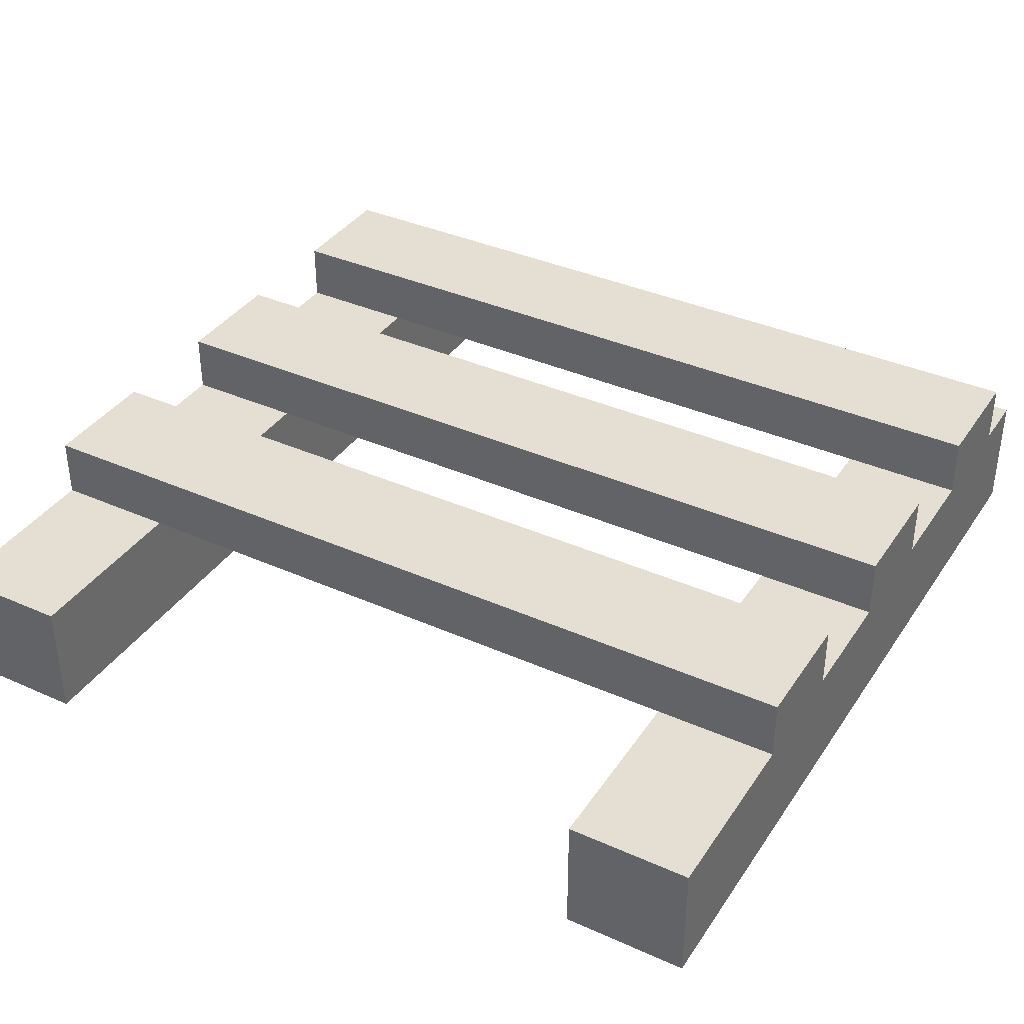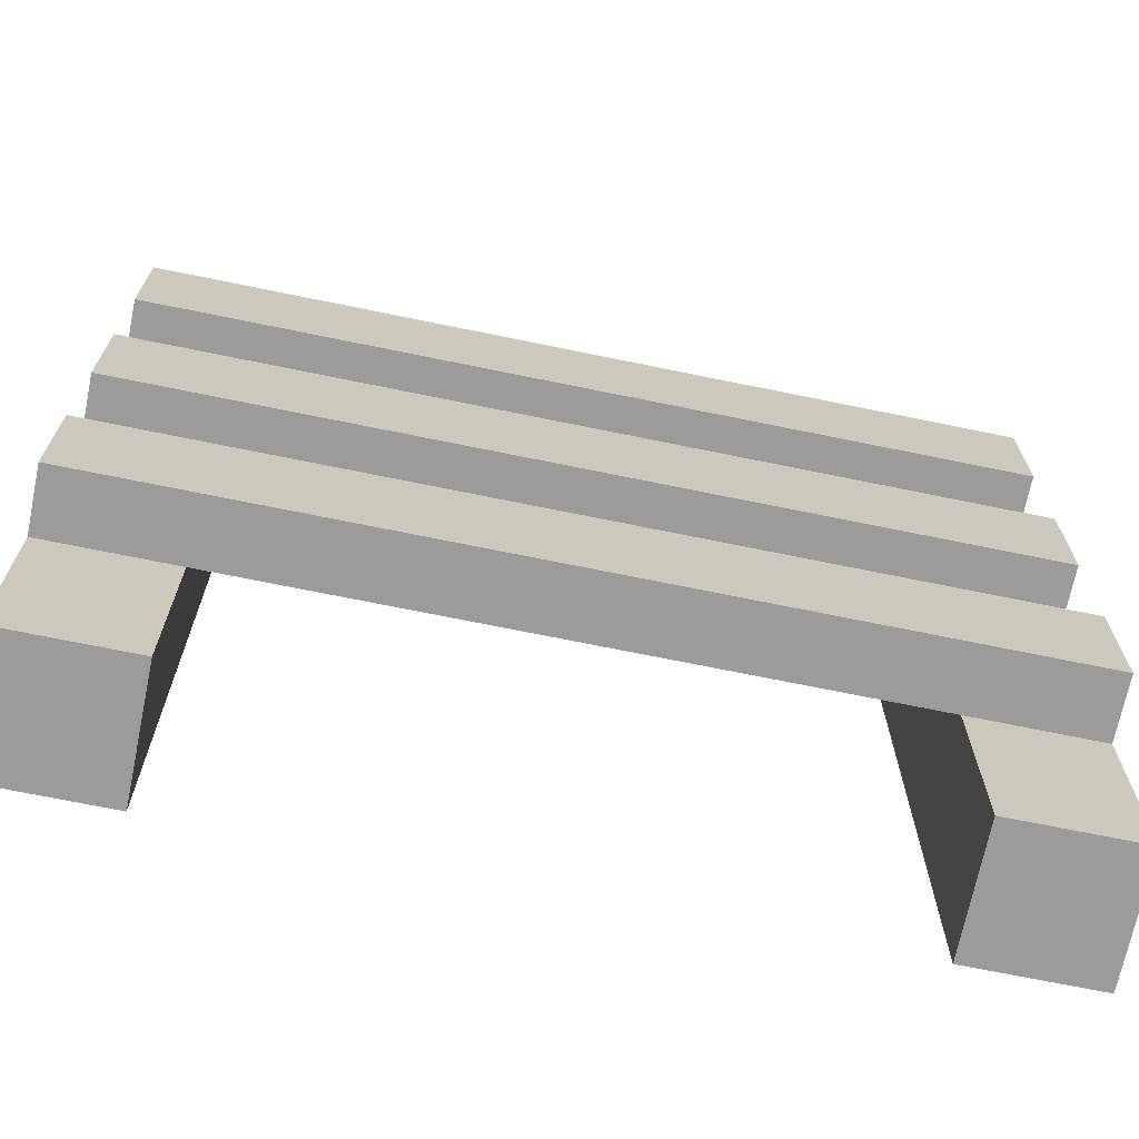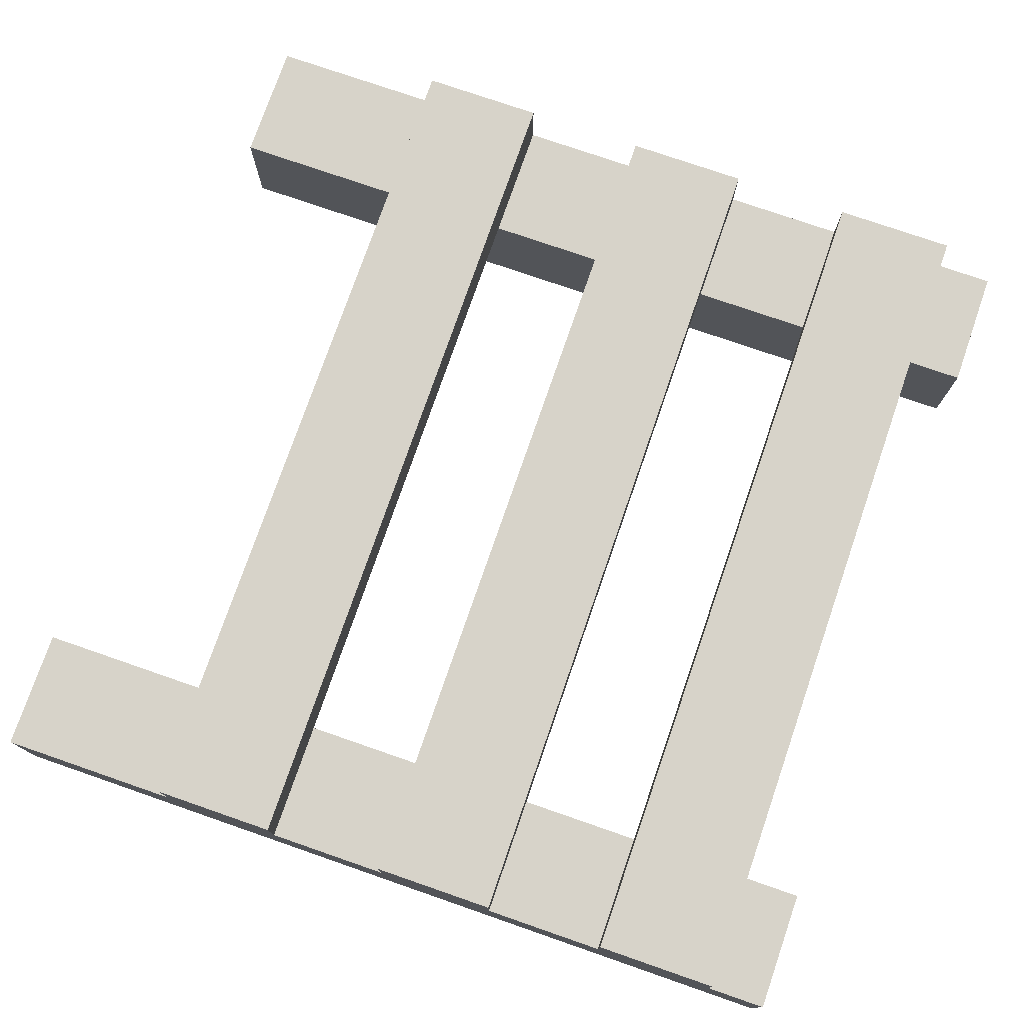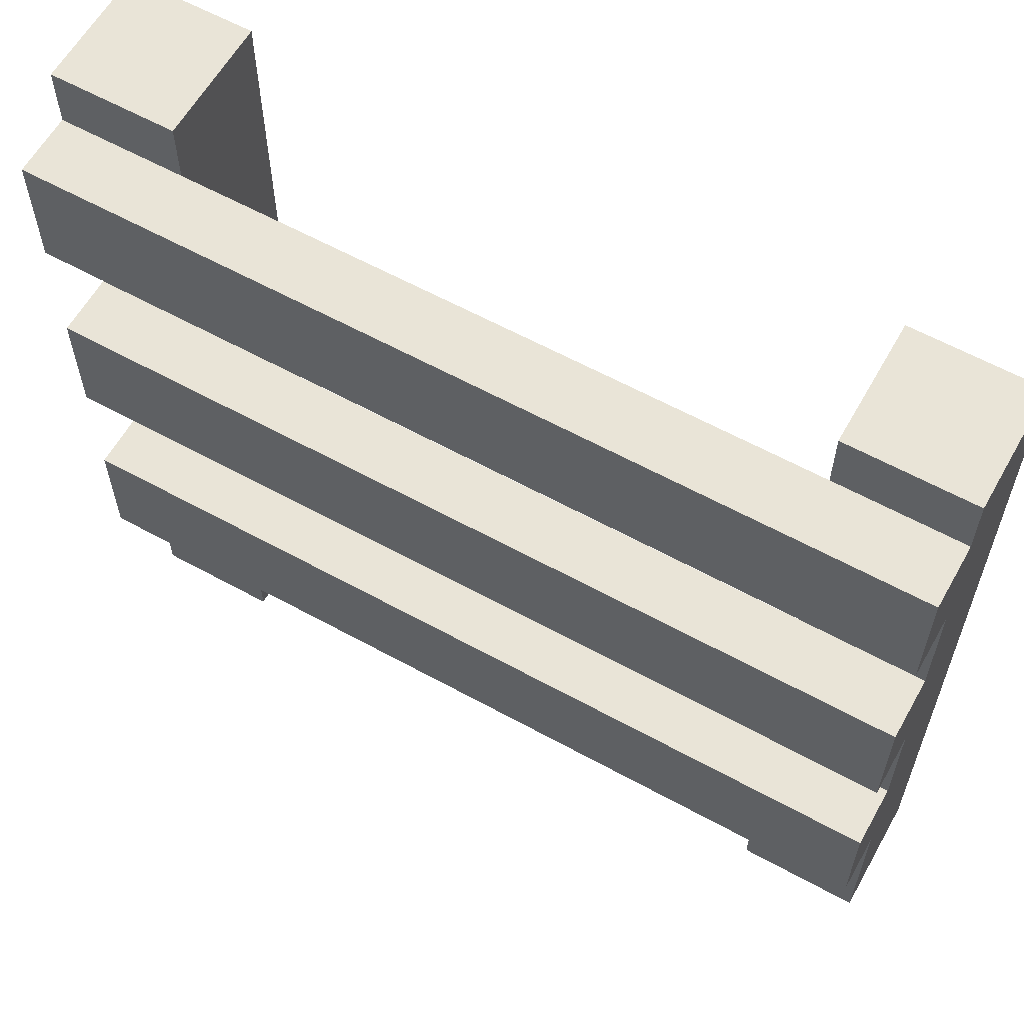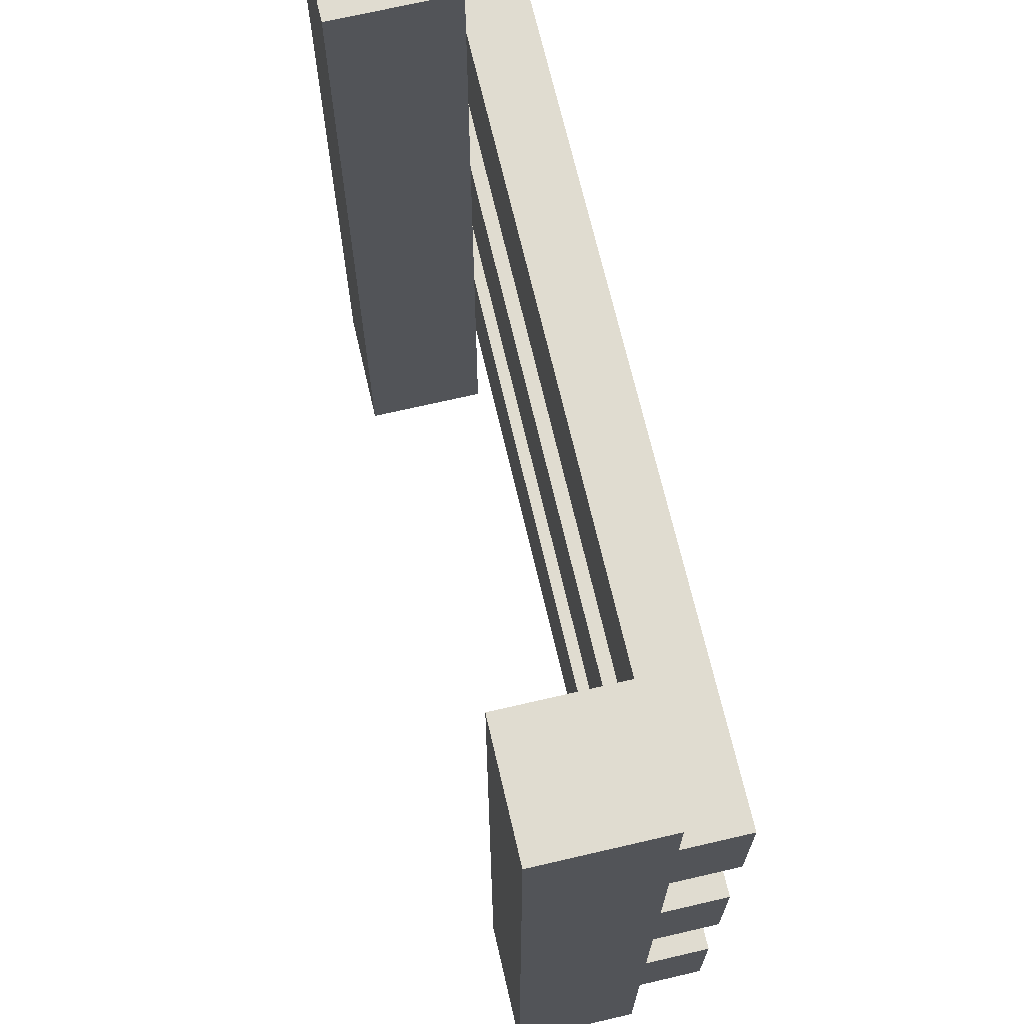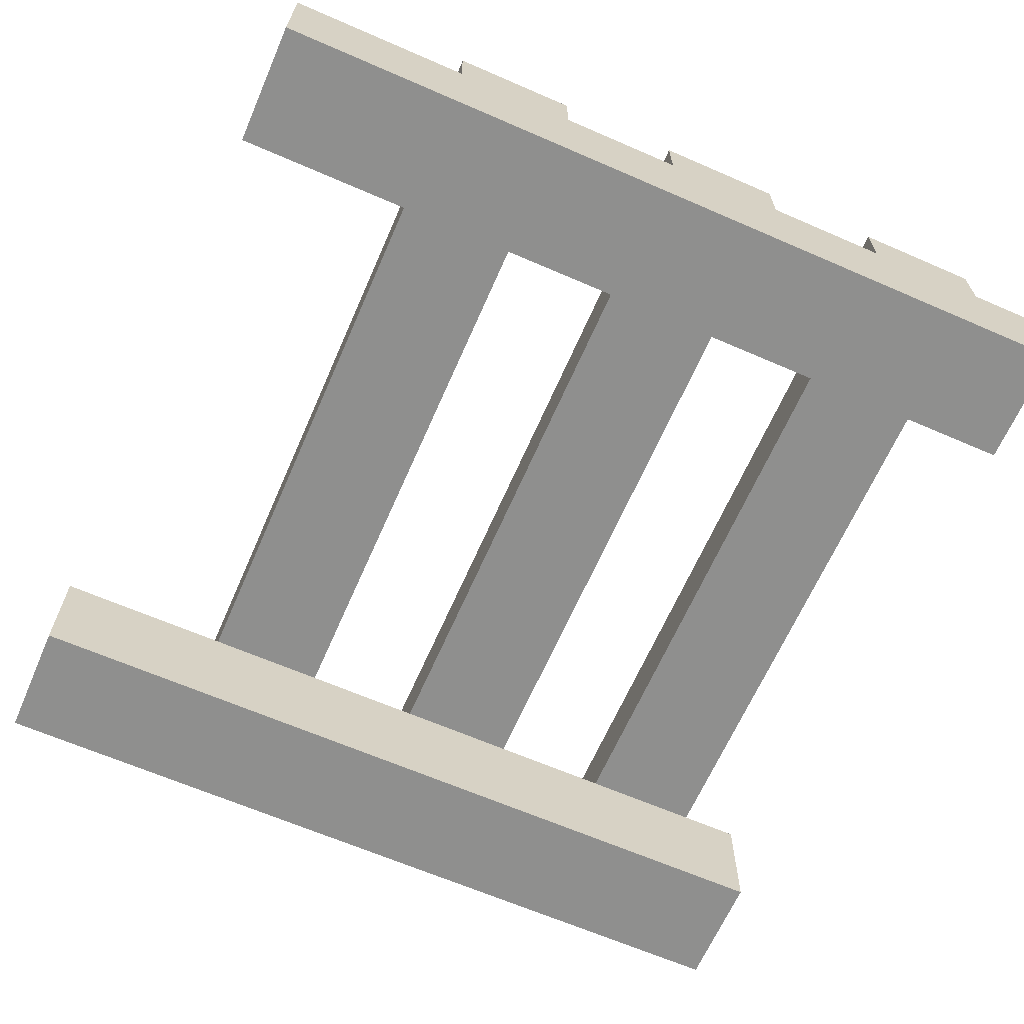
<metadata>
{"format":"obj","ext":"obj","renderer":"f3d","projection":"perspective","resolution":1024,"background":"white","views":[{"elev":37.2,"azim":29.8,"up":"+Z"},{"elev":-69.9,"azim":-11.6,"up":"+Y"},{"elev":76.4,"azim":109.1,"up":"+Z"},{"elev":60.8,"azim":29.3,"up":"+Y"},{"elev":69.7,"azim":-103.1,"up":"+Y"},{"elev":-65.3,"azim":66.4,"up":"+Z"}]}
</metadata>
<code>
o
v -0.7 0 0.1
v -0.7 0 -0.1
v -0.7 0.3 0.2
v -0.7 0.3 0.1
v -0.7 0.5 0.2
v -0.7 0.5 0.1
v -0.7 0.7 0.2
v -0.7 0.7 0.1
v -0.7 0.9 0.2
v -0.7 0.9 0.1
v -0.7 1.1 0.2
v -0.7 1.1 0.1
v -0.7 1.3 0.2
v -0.7 1.3 0.1
v -0.7 1.4 0.1
v -0.7 1.4 -0.1
v 0.5 0 0.1
v 0.5 0 -0.1
v 0.5 0.3 0.1
v 0.5 0.5 0.1
v 0.5 0.7 0.1
v 0.5 0.9 0.1
v 0.5 1.1 0.1
v 0.5 1.3 0.1
v 0.5 1.4 0.1
v 0.5 1.4 -0.1
v -0.5 0 0.1
v -0.5 0 -0.1
v -0.5 0.3 0.1
v -0.5 0.5 0.1
v -0.5 0.7 0.1
v -0.5 0.9 0.1
v -0.5 1.1 0.1
v -0.5 1.3 0.1
v -0.5 1.4 0.1
v -0.5 1.4 -0.1
v 0.7 0 0.1
v 0.7 0 -0.1
v 0.7 0.3 0.2
v 0.7 0.3 0.1
v 0.7 0.5 0.2
v 0.7 0.5 0.1
v 0.7 0.7 0.2
v 0.7 0.7 0.1
v 0.7 0.9 0.2
v 0.7 0.9 0.1
v 0.7 1.1 0.2
v 0.7 1.1 0.1
v 0.7 1.3 0.2
v 0.7 1.3 0.1
v 0.7 1.4 0.1
v 0.7 1.4 -0.1
v -0.7 0.3 0.2
v -0.7 0.5 0.2
v -0.7 0.7 0.2
v -0.7 0.9 0.2
v -0.7 1.1 0.2
v -0.7 1.3 0.2
v -0.6 0.3 0.2
v -0.6 0.5 0.2
v -0.5 0.7 0.2
v -0.5 0.9 0.2
v -0.5 1.1 0.2
v -0.5 1.3 0.2
v -0.3 0.3 0.2
v -0.3 0.5 0.2
v -0.2 0.7 0.2
v -0.2 0.9 0.2
v -0.2 1.1 0.2
v -0.2 1.3 0.2
v 0 0.3 0.2
v 0 0.5 0.2
v 0.1 0.7 0.2
v 0.1 0.9 0.2
v 0.1 1.1 0.2
v 0.1 1.3 0.2
v 0.3 0.3 0.2
v 0.3 0.5 0.2
v 0.4 0.7 0.2
v 0.4 0.9 0.2
v 0.4 1.1 0.2
v 0.4 1.3 0.2
v 0.6 0.3 0.2
v 0.6 0.5 0.2
v 0.7 0.3 0.2
v 0.7 0.5 0.2
v 0.7 0.7 0.2
v 0.7 0.9 0.2
v 0.7 1.1 0.2
v 0.7 1.3 0.2
v -0.7 0 0.1
v -0.7 0.3 0.1
v -0.7 0.5 0.1
v -0.7 0.7 0.1
v -0.7 0.9 0.1
v -0.7 1.1 0.1
v -0.7 1.3 0.1
v -0.7 1.4 0.1
v -0.6 0.3 0.1
v -0.6 0.5 0.1
v -0.5 0 0.1
v -0.5 0.3 0.1
v -0.5 0.5 0.1
v -0.5 0.7 0.1
v -0.5 0.9 0.1
v -0.5 1.1 0.1
v -0.5 1.3 0.1
v -0.5 1.4 0.1
v 0.5 0 0.1
v 0.5 0.3 0.1
v 0.5 0.5 0.1
v 0.5 0.7 0.1
v 0.5 0.9 0.1
v 0.5 1.1 0.1
v 0.5 1.3 0.1
v 0.5 1.4 0.1
v 0.6 0.3 0.1
v 0.6 0.5 0.1
v 0.7 0 0.1
v 0.7 0.3 0.1
v 0.7 0.5 0.1
v 0.7 0.7 0.1
v 0.7 0.9 0.1
v 0.7 1.1 0.1
v 0.7 1.3 0.1
v 0.7 1.4 0.1
v -0.5 0.3 0.1
v -0.5 0.5 0.1
v -0.5 0.7 0.1
v -0.5 0.9 0.1
v -0.5 1.1 0.1
v -0.5 1.3 0.1
v -0.3 0.3 0.1
v -0.3 0.5 0.1
v -0.2 0.7 0.1
v -0.2 0.9 0.1
v -0.2 1.1 0.1
v -0.2 1.3 0.1
v 0 0.3 0.1
v 0 0.5 0.1
v 0.1 0.7 0.1
v 0.1 0.9 0.1
v 0.1 1.1 0.1
v 0.1 1.3 0.1
v 0.3 0.3 0.1
v 0.3 0.5 0.1
v 0.4 0.7 0.1
v 0.4 0.9 0.1
v 0.4 1.1 0.1
v 0.4 1.3 0.1
v 0.5 0.3 0.1
v 0.5 0.5 0.1
v 0.5 0.7 0.1
v 0.5 0.9 0.1
v 0.5 1.1 0.1
v 0.5 1.3 0.1
v -0.7 0 -0.1
v -0.7 1.4 -0.1
v -0.5 0 -0.1
v -0.5 1.4 -0.1
v 0.5 0 -0.1
v 0.5 1.4 -0.1
v 0.7 0 -0.1
v 0.7 1.4 -0.1
v -0.7 0 0.1
v -0.5 0 0.1
v 0.5 0 0.1
v 0.7 0 0.1
v -0.7 0 -0.1
v -0.5 0 -0.1
v 0.5 0 -0.1
v 0.7 0 -0.1
v -0.7 0.3 0.2
v -0.6 0.3 0.2
v -0.3 0.3 0.2
v 0 0.3 0.2
v 0.3 0.3 0.2
v 0.6 0.3 0.2
v 0.7 0.3 0.2
v -0.7 0.3 0.1
v -0.6 0.3 0.1
v -0.5 0.3 0.1
v -0.3 0.3 0.1
v 0 0.3 0.1
v 0.3 0.3 0.1
v 0.5 0.3 0.1
v 0.6 0.3 0.1
v 0.7 0.3 0.1
v -0.7 0.7 0.2
v -0.5 0.7 0.2
v -0.2 0.7 0.2
v 0.1 0.7 0.2
v 0.4 0.7 0.2
v 0.7 0.7 0.2
v -0.7 0.7 0.1
v -0.5 0.7 0.1
v -0.2 0.7 0.1
v 0.1 0.7 0.1
v 0.4 0.7 0.1
v 0.5 0.7 0.1
v 0.7 0.7 0.1
v -0.7 1.1 0.2
v -0.5 1.1 0.2
v -0.2 1.1 0.2
v 0.1 1.1 0.2
v 0.4 1.1 0.2
v 0.7 1.1 0.2
v -0.7 1.1 0.1
v -0.5 1.1 0.1
v -0.2 1.1 0.1
v 0.1 1.1 0.1
v 0.4 1.1 0.1
v 0.5 1.1 0.1
v 0.7 1.1 0.1
v -0.7 0.5 0.2
v -0.6 0.5 0.2
v -0.3 0.5 0.2
v 0 0.5 0.2
v 0.3 0.5 0.2
v 0.6 0.5 0.2
v 0.7 0.5 0.2
v -0.7 0.5 0.1
v -0.6 0.5 0.1
v -0.5 0.5 0.1
v -0.3 0.5 0.1
v 0 0.5 0.1
v 0.3 0.5 0.1
v 0.5 0.5 0.1
v 0.6 0.5 0.1
v 0.7 0.5 0.1
v -0.7 0.9 0.2
v -0.5 0.9 0.2
v -0.2 0.9 0.2
v 0.1 0.9 0.2
v 0.4 0.9 0.2
v 0.7 0.9 0.2
v -0.7 0.9 0.1
v -0.5 0.9 0.1
v -0.2 0.9 0.1
v 0.1 0.9 0.1
v 0.4 0.9 0.1
v 0.5 0.9 0.1
v 0.7 0.9 0.1
v -0.7 1.3 0.2
v -0.5 1.3 0.2
v -0.2 1.3 0.2
v 0.1 1.3 0.2
v 0.4 1.3 0.2
v 0.7 1.3 0.2
v -0.7 1.3 0.1
v -0.5 1.3 0.1
v -0.2 1.3 0.1
v 0.1 1.3 0.1
v 0.4 1.3 0.1
v 0.5 1.3 0.1
v 0.7 1.3 0.1
v -0.7 1.4 0.1
v -0.5 1.4 0.1
v 0.5 1.4 0.1
v 0.7 1.4 0.1
v -0.7 1.4 -0.1
v -0.5 1.4 -0.1
v 0.5 1.4 -0.1
v 0.7 1.4 -0.1
f 4 2 1
f 5 4 3
f 6 2 4
f 6 4 5
f 8 2 6
f 9 8 7
f 10 2 8
f 10 8 9
f 12 2 10
f 13 12 11
f 14 2 12
f 14 12 13
f 15 2 14
f 16 2 15
f 19 18 17
f 20 18 19
f 21 18 20
f 22 18 21
f 23 18 22
f 24 18 23
f 25 18 24
f 26 18 25
f 27 28 29
f 29 28 30
f 30 28 31
f 31 28 32
f 32 28 33
f 33 28 34
f 34 28 35
f 35 28 36
f 37 38 40
f 39 40 41
f 40 38 42
f 41 40 42
f 42 38 44
f 43 44 45
f 44 38 46
f 45 44 46
f 46 38 48
f 47 48 49
f 48 38 50
f 49 48 50
f 50 38 51
f 51 38 52
f 59 54 53
f 60 54 59
f 61 56 55
f 62 56 61
f 63 58 57
f 64 58 63
f 65 60 59
f 66 60 65
f 67 62 61
f 68 62 67
f 69 64 63
f 70 64 69
f 71 66 65
f 72 66 71
f 73 68 67
f 74 68 73
f 75 70 69
f 76 70 75
f 77 72 71
f 78 72 77
f 79 74 73
f 80 74 79
f 81 76 75
f 82 76 81
f 83 78 77
f 84 78 83
f 85 84 83
f 86 84 85
f 87 80 79
f 88 80 87
f 89 82 81
f 90 82 89
f 99 92 91
f 100 94 93
f 101 99 91
f 102 99 101
f 103 94 100
f 104 94 103
f 105 96 95
f 106 96 105
f 107 98 97
f 108 98 107
f 117 110 109
f 118 112 111
f 119 117 109
f 120 117 119
f 121 112 118
f 122 112 121
f 123 114 113
f 124 114 123
f 125 116 115
f 126 116 125
f 127 128 133
f 133 128 134
f 129 130 135
f 135 130 136
f 131 132 137
f 137 132 138
f 133 134 139
f 139 134 140
f 135 136 141
f 141 136 142
f 137 138 143
f 143 138 144
f 139 140 145
f 145 140 146
f 141 142 147
f 147 142 148
f 143 144 149
f 149 144 150
f 145 146 151
f 151 146 152
f 147 148 153
f 153 148 154
f 149 150 155
f 155 150 156
f 157 158 159
f 159 158 160
f 161 162 163
f 163 162 164
f 169 166 165
f 170 166 169
f 171 168 167
f 172 168 171
f 180 174 173
f 181 175 174
f 181 174 180
f 182 175 181
f 183 176 175
f 183 175 182
f 184 177 176
f 184 176 183
f 185 178 177
f 185 177 184
f 186 178 185
f 187 179 178
f 187 178 186
f 188 179 187
f 195 190 189
f 196 191 190
f 196 190 195
f 197 192 191
f 197 191 196
f 198 193 192
f 198 192 197
f 199 194 193
f 199 193 198
f 200 194 199
f 201 194 200
f 208 203 202
f 209 204 203
f 209 203 208
f 210 205 204
f 210 204 209
f 211 206 205
f 211 205 210
f 212 207 206
f 212 206 211
f 213 207 212
f 214 207 213
f 215 216 222
f 216 217 223
f 222 216 223
f 223 217 224
f 217 218 225
f 224 217 225
f 218 219 226
f 225 218 226
f 219 220 227
f 226 219 227
f 227 220 228
f 220 221 229
f 228 220 229
f 229 221 230
f 231 232 237
f 232 233 238
f 237 232 238
f 233 234 239
f 238 233 239
f 234 235 240
f 239 234 240
f 235 236 241
f 240 235 241
f 241 236 242
f 242 236 243
f 244 245 250
f 245 246 251
f 250 245 251
f 246 247 252
f 251 246 252
f 247 248 253
f 252 247 253
f 248 249 254
f 253 248 254
f 254 249 255
f 255 249 256
f 257 258 261
f 261 258 262
f 259 260 263
f 263 260 264

</code>
